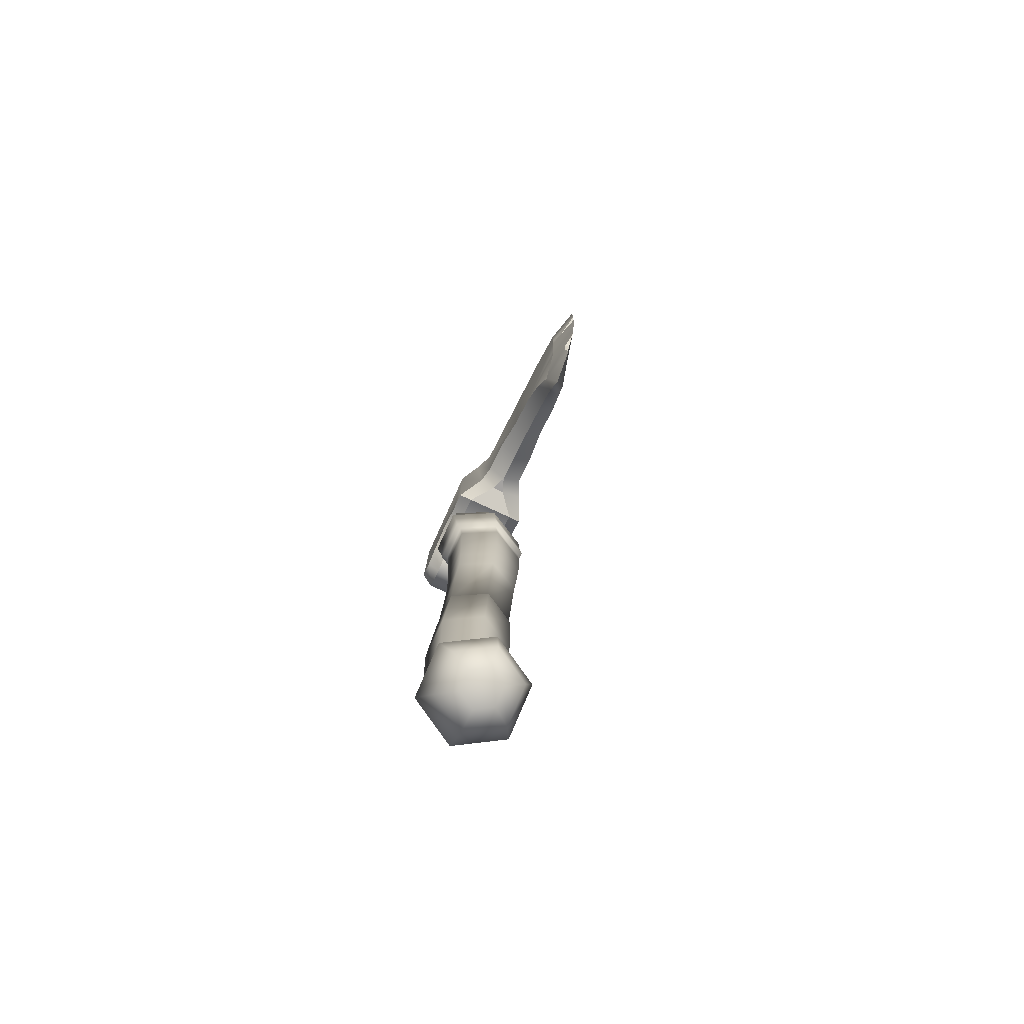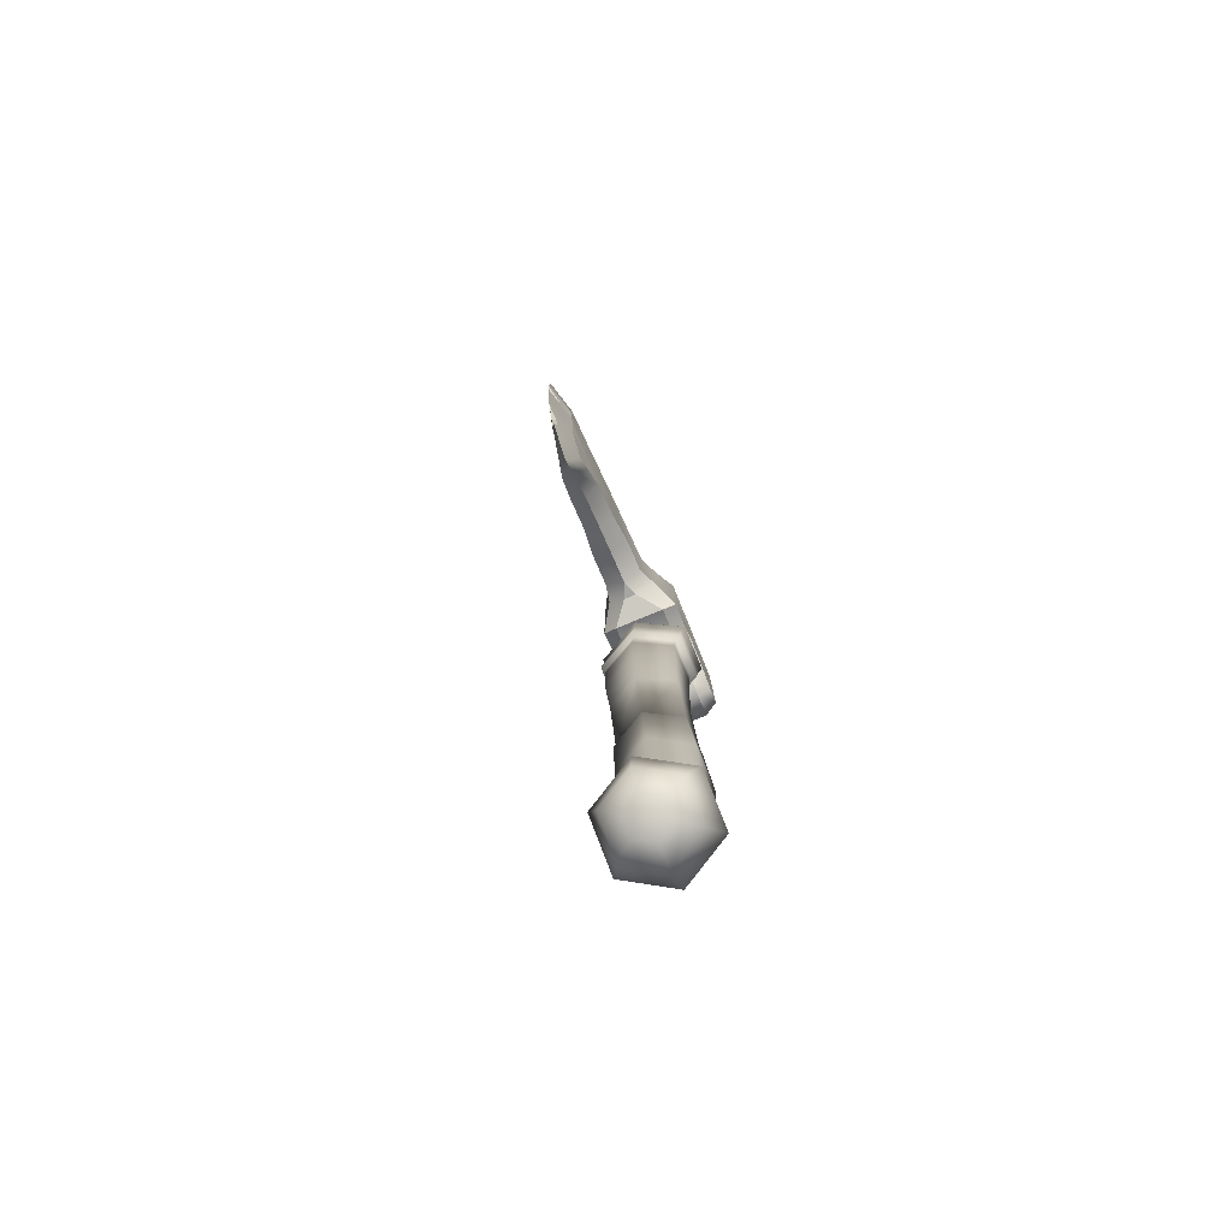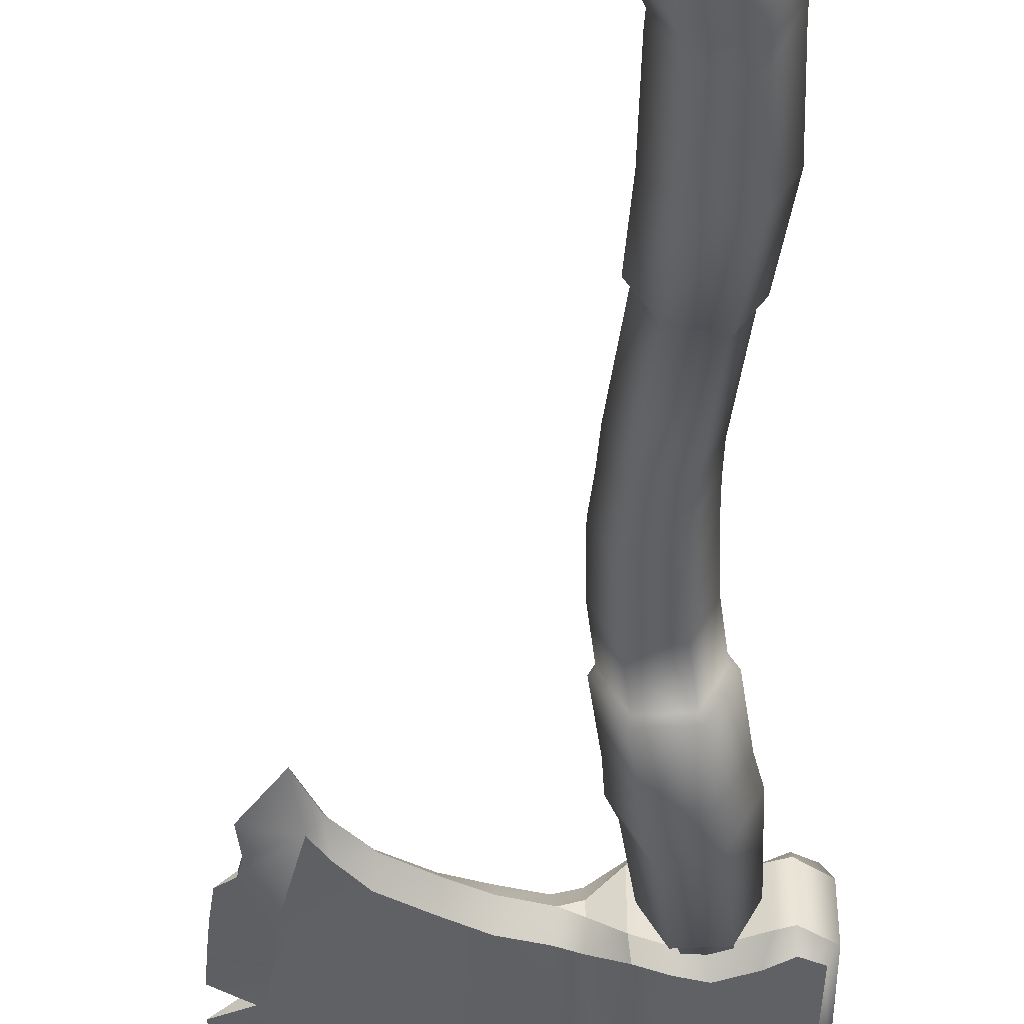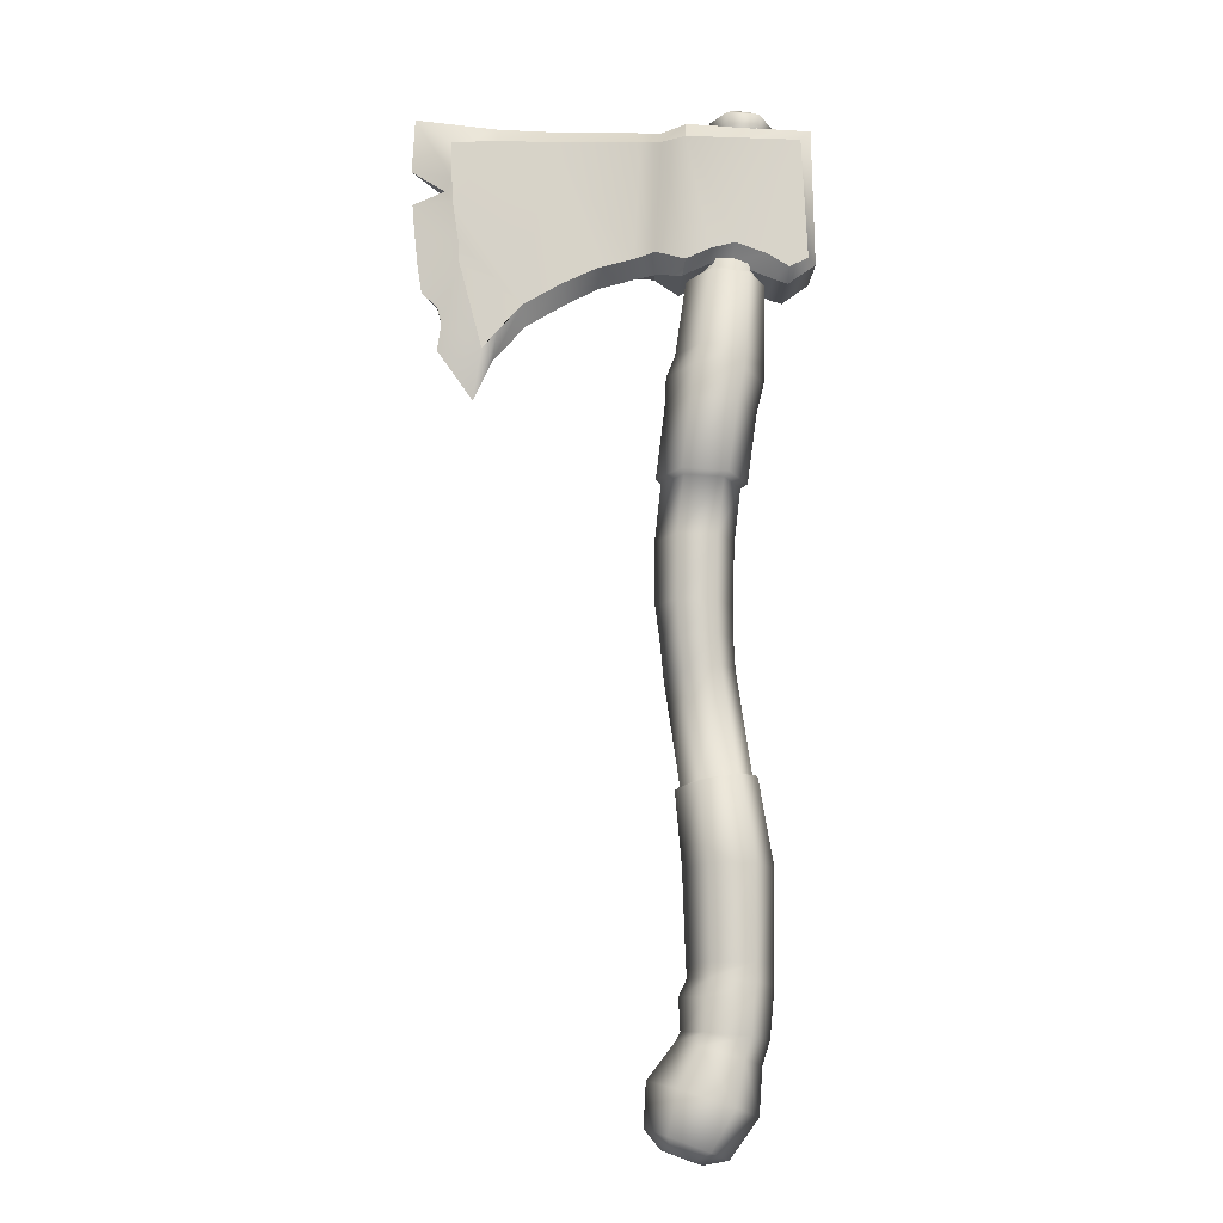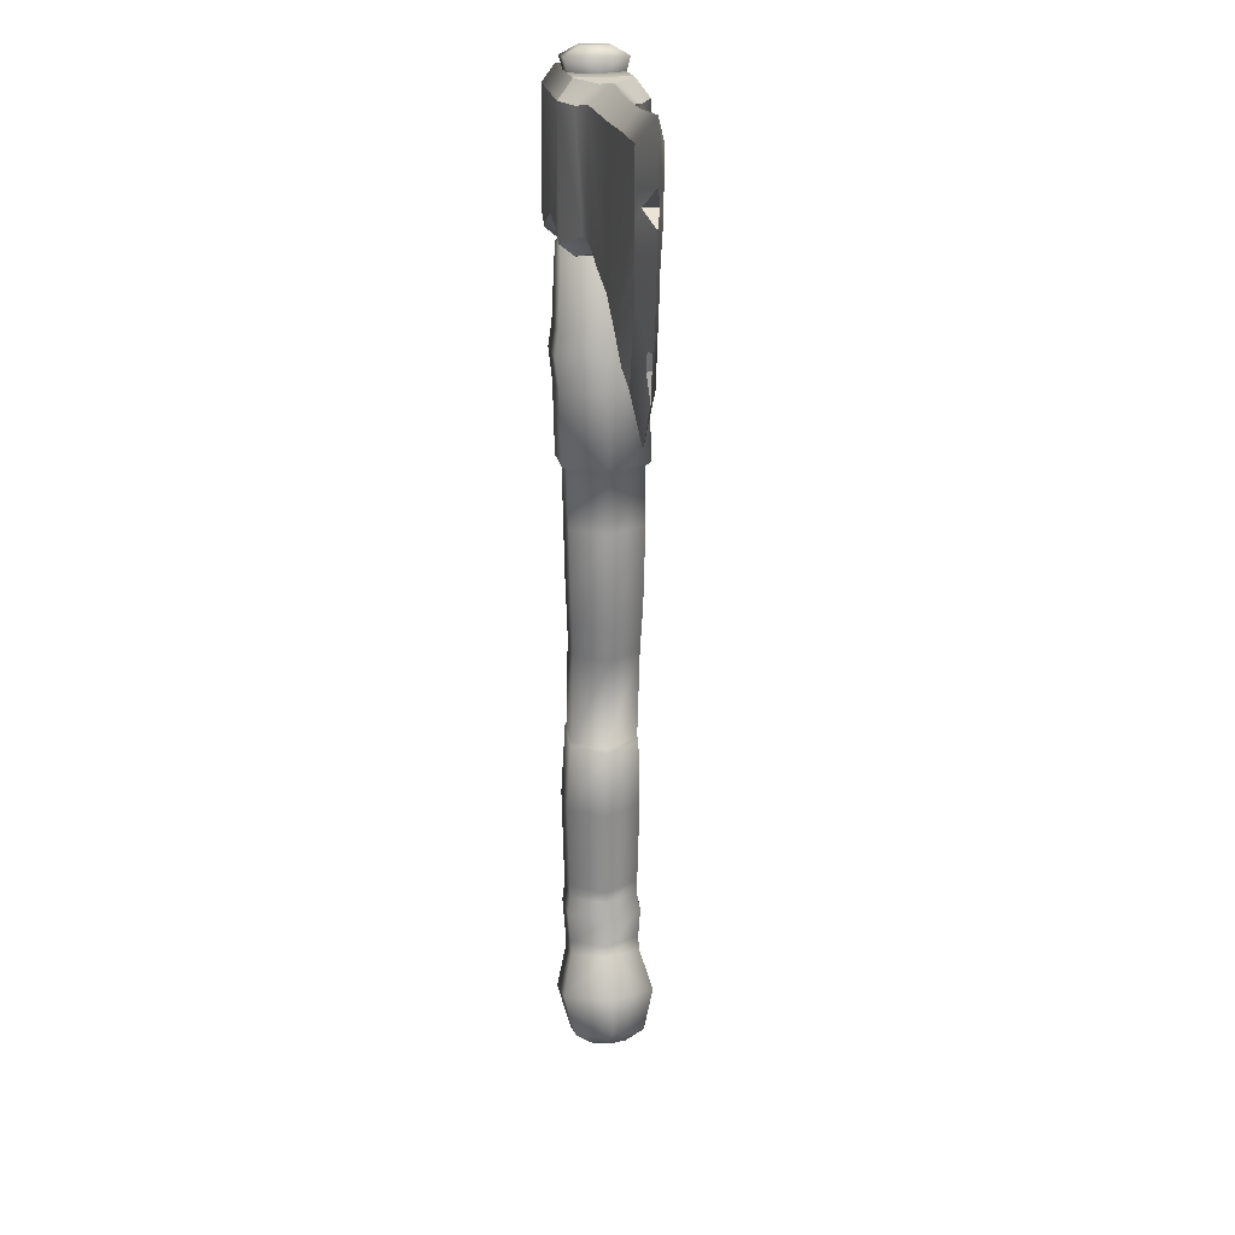
<metadata>
{"format":"obj","ext":"obj","renderer":"f3d","projection":"perspective","resolution":1024,"background":"white","views":[{"elev":-78.7,"azim":-114.8,"up":"+Y"},{"elev":-79.8,"azim":-67.6,"up":"+Y"},{"elev":-46.3,"azim":0.5,"up":"+Z"},{"elev":-13.1,"azim":-2.5,"up":"+Y"},{"elev":22.2,"azim":-99.4,"up":"+Y"}]}
</metadata>
<code>
v  9.087 -43.37 0
v  7.43 -42.76 -3.054
v  9.267 -39.42 -3.999
v  11.47 -40.11 0
v  4.116 -41.56 -3.054
v  4.867 -38.03 -3.999
v  2.459 -40.96 0
v  2.667 -37.34 0
v  4.116 -41.56 3.054
v  4.867 -38.03 3.999
v  7.43 -42.76 3.054
v  9.267 -39.42 3.999
v  4.574 -42.85 1.486
v  3.767 -42.56 -0
v  4.574 -42.85 -1.486
v  6.186 -43.44 -1.486
v  6.993 -43.73 -0
v  6.186 -43.44 1.486
v  10.06 -35.75 -3.054
v  11.77 -36.2 0
v  6.658 -34.83 -3.054
v  4.955 -34.38 0
v  6.658 -34.83 3.054
v  10.06 -35.75 3.054
v  10.63 -34.05 -3.054
v  12.39 -34.21 0
v  7.122 -33.74 -3.054
v  5.365 -33.59 0
v  7.122 -33.74 3.054
v  10.63 -34.05 3.054
v  10.81 -31.42 -3.231
v  12.67 -31.58 0
v  7.09 -31.09 -3.231
v  5.232 -30.93 0
v  7.09 -31.09 3.231
v  10.81 -31.42 3.231
v  11.07 -29.91 -2.985
v  12.79 -30.06 0
v  7.637 -29.61 -2.985
v  5.92 -29.46 0
v  7.637 -29.61 2.985
v  11.07 -29.91 2.985
v  11.06 -28.39 -3.014
v  12.8 -28.39 0
v  7.575 -28.39 -3.014
v  5.835 -28.39 0
v  7.575 -28.39 3.014
v  11.06 -28.39 3.014
v  11.12 -20.79 -3.189
v  12.96 -20.79 0
v  7.436 -20.79 -3.189
v  5.594 -20.79 0
v  7.436 -20.79 3.189
v  11.12 -20.79 3.189
v  10.06 -13.72 -2.934
v  11.72 -13.42 0
v  6.719 -14.3 -2.934
v  5.051 -14.6 0
v  6.719 -14.3 2.934
v  10.06 -13.72 2.934
v  9.84 -13.58 -2.851
v  11.29 -13.32 0
v  6.932 -14.09 -2.851
v  5.478 -14.35 0
v  6.932 -14.09 2.851
v  9.84 -13.58 2.851
v  8.583 -4.928 -2.851
v  10.04 -4.671 0
v  5.675 -5.441 -2.851
v  4.221 -5.697 0
v  5.675 -5.441 2.851
v  8.583 -4.928 2.851
v  8.397 -2.348 -2.961
v  9.925 -2.214 0
v  5.342 -2.615 -2.961
v  3.95 -2.737 0
v  5.342 -2.615 2.961
v  8.397 -2.348 2.961
v  8.324 0.45 -3.072
v  9.915 0.45 0
v  5.142 0.45 -3.072
v  3.551 0.45 0
v  5.142 0.45 3.072
v  8.324 0.45 3.072
v  8.446 5.848 -3.162
v  10.08 5.848 0
v  5.17 5.848 -3.162
v  3.532 5.848 0
v  5.17 5.848 3.162
v  8.446 5.848 3.162
v  9.011 10.6 -3.182
v  10.66 10.52 0
v  5.719 10.76 -3.182
v  4.073 10.83 0
v  5.719 10.76 3.182
v  9.011 10.6 3.182
v  9.344 10.98 -3.675
v  11.24 10.89 0
v  5.542 11.15 -3.675
v  3.641 11.24 0
v  5.542 11.15 3.675
v  9.344 10.98 3.675
v  10.16 17.06 -3.707
v  12.08 16.97 0
v  6.329 17.24 -3.707
v  4.411 17.33 0
v  6.329 17.24 3.707
v  10.16 17.06 3.707
v  10.69 19.78 -3.958
v  12.74 19.69 0
v  6.598 19.98 -3.958
v  4.55 20.07 0
v  6.598 19.98 3.958
v  10.69 19.78 3.958
v  10.91 21.72 -3.609
v  12.78 21.63 0
v  7.177 21.89 -3.609
v  5.31 21.98 0
v  7.177 21.89 3.609
v  10.91 21.72 3.609
v  11.28 28.32 -3.224
v  12.95 28.25 0
v  7.943 28.48 -3.224
v  6.275 28.56 0
v  7.943 28.48 3.224
v  11.28 28.32 3.224
v  11.3 28.65 -2.685
v  12.69 28.56 0
v  8.514 29.03 -2.685
v  7.125 29.13 0
v  8.514 29.03 2.685
v  11.3 28.65 2.685
v  12.13 41.51 -2.35
v  13.34 41.44 0
v  9.693 41.74 -2.35
v  8.476 41.81 0
v  9.693 41.74 2.35
v  12.13 41.51 2.35
v  13.82 42.6 0
v  12.45 42.71 -2.637
v  11.72 43.59 -1.248
v  12.37 43.54 0
v  9.721 42.91 -2.637
v  10.43 43.68 -1.248
v  8.356 43.01 0
v  9.785 43.73 0
v  9.721 42.91 2.637
v  10.43 43.68 1.248
v  12.45 42.71 2.637
v  11.72 43.59 1.248
v  5.79 28.23 -2.388
v  7.967 29.28 -2.356
v  7.967 29.28 2.305
v  5.79 28.23 2.337
v  6.213 41.87 2.337
v  16.79 41.42 2.288
v  16.79 41.42 -2.339
v  6.213 41.87 -2.388
v  5.98 29.21 3.613
v  8.095 30.23 3.563
v  6.065 40.2 3.613
v  16.97 29.38 2.288
v  16.97 29.38 -2.339
v  16.21 29.53 -3.577
v  14.63 28.7 -3.628
v  15.76 40.09 -3.577
v  3.628 28.95 0.5271
v  3.628 28.95 -0.6535
v  4.076 41.69 -0.7004
v  4.076 41.69 0.6482
v  4.089 40.13 2.498
v  3.563 30.24 2.498
v  6.065 40.2 -3.653
v  5.98 29.21 -3.653
v  3.563 30.24 -2.122
v  4.089 40.13 -2.572
v  2.123 28.78 -0.0485
v  1.877 42.09 -0.0485
v  2.401 40.43 1.712
v  1.791 29.87 1.712
v  1.791 29.87 -1.798
v  2.401 40.43 -1.798
v  -5.324 40.43 1.402
v  -4.227 27.7 1.434
v  -1.218 29.04 1.712
v  -1.218 29.04 -1.798
v  -4.227 27.7 -1.52
v  -5.324 40.43 -1.488
v  -7.499 25.79 1.402
v  -9.7 40.56 1.16
v  -13.59 40.43 1.007
v  -13.52 37.17 1.007
v  13.42 28.05 -2.389
v  13.42 28.05 2.338
v  9.848 29.44 2.355
v  9.848 29.44 -2.406
v  14.62 27.64 2.321
v  14.62 27.64 -2.372
v  8.095 30.23 -3.603
v  10.16 30.74 -3.68
v  12.82 29.78 -3.654
v  -5.289 42.02 -0.0485
v  -9.7 40.56 -1.306
v  -9.687 42.16 -0.0772
v  -13.59 40.43 -1.041
v  -16.75 42.86 -0.0247
v  -13.52 37.17 -1.041
v  -16.97 38.1 -0.0247
v  -14.11 36.11 -0.6661
v  -13.42 35.07 -1.041
v  -12.9 31.57 -0.9084
v  -16.63 32.68 -0.0247
v  -16.83 35.1 -0.0247
v  -12.79 29.66 -0.8804
v  -16.32 29.71 -0.0247
v  -15.92 27.18 -0.0247
v  -14.23 24.46 -0.3024
v  -14.22 24.49 0.1165
v  -14.59 25.95 0.1165
v  -14.58 25.98 -0.3024
v  -10.83 22.09 -0.9121
v  -11.53 17.83 -0.0247
v  -14.55 22.16 -0.0247
v  -9.542 23.57 -1.306
v  -9.949 21.31 -0.0772
v  -7.499 25.79 -1.488
v  -7.201 24.38 -0.0485
v  -3.862 26.4 -0.0485
v  -1.112 27.83 -0.0485
v  16.21 29.53 3.537
v  14.63 28.7 3.588
v  12.82 29.78 3.614
v  10.16 30.74 3.64
v  -9.542 23.57 1.16
v  -10.83 22.09 1.007
v  -12.79 29.66 0.8794
v  -12.9 31.57 0.9074
v  -13.42 35.06 1.007
v  -14.12 36.1 0.6363
v  15.76 40.09 3.537
g Cylinder001
f 1 2 3
f 3 4 1
f 2 5 6
f 6 3 2
f 5 7 8
f 8 6 5
f 9 10 8
f 8 7 9
f 11 12 10
f 10 9 11
f 1 4 12
f 12 11 1
f 13 14 15
f 15 16 17
f 13 15 17
f 18 13 17
f 19 20 4
f 4 3 19
f 21 19 3
f 3 6 21
f 22 21 6
f 6 8 22
f 10 23 22
f 22 8 10
f 12 24 23
f 23 10 12
f 4 20 24
f 24 12 4
f 2 1 17
f 17 16 2
f 1 11 18
f 18 17 1
f 11 9 13
f 13 18 11
f 9 7 14
f 14 13 9
f 7 5 15
f 15 14 7
f 5 2 16
f 16 15 5
f 20 19 25
f 25 26 20
f 19 21 27
f 27 25 19
f 21 22 28
f 28 27 21
f 22 23 29
f 29 28 22
f 23 24 30
f 30 29 23
f 24 20 26
f 26 30 24
f 26 25 31
f 31 32 26
f 25 27 33
f 33 31 25
f 27 28 34
f 34 33 27
f 28 29 35
f 35 34 28
f 29 30 36
f 36 35 29
f 30 26 32
f 32 36 30
f 32 31 37
f 37 38 32
f 31 33 39
f 39 37 31
f 33 34 40
f 40 39 33
f 34 35 41
f 41 40 34
f 35 36 42
f 42 41 35
f 36 32 38
f 38 42 36
f 38 37 43
f 43 44 38
f 37 39 45
f 45 43 37
f 39 40 46
f 46 45 39
f 40 41 47
f 47 46 40
f 41 42 48
f 48 47 41
f 42 38 44
f 44 48 42
f 44 43 49
f 49 50 44
f 43 45 51
f 51 49 43
f 45 46 52
f 52 51 45
f 46 47 53
f 53 52 46
f 47 48 54
f 54 53 47
f 48 44 50
f 50 54 48
f 50 49 55
f 55 56 50
f 49 51 57
f 57 55 49
f 51 52 58
f 58 57 51
f 52 53 59
f 59 58 52
f 53 54 60
f 60 59 53
f 54 50 56
f 56 60 54
f 56 55 61
f 61 62 56
f 55 57 63
f 63 61 55
f 57 58 64
f 64 63 57
f 58 59 65
f 65 64 58
f 59 60 66
f 66 65 59
f 60 56 62
f 62 66 60
f 62 61 67
f 67 68 62
f 61 63 69
f 69 67 61
f 63 64 70
f 70 69 63
f 64 65 71
f 71 70 64
f 65 66 72
f 72 71 65
f 66 62 68
f 68 72 66
f 68 67 73
f 73 74 68
f 67 69 75
f 75 73 67
f 69 70 76
f 76 75 69
f 70 71 77
f 77 76 70
f 71 72 78
f 78 77 71
f 72 68 74
f 74 78 72
f 74 73 79
f 79 80 74
f 73 75 81
f 81 79 73
f 75 76 82
f 82 81 75
f 76 77 83
f 83 82 76
f 77 78 84
f 84 83 77
f 78 74 80
f 80 84 78
f 80 79 85
f 85 86 80
f 79 81 87
f 87 85 79
f 81 82 88
f 88 87 81
f 82 83 89
f 89 88 82
f 83 84 90
f 90 89 83
f 84 80 86
f 86 90 84
f 86 85 91
f 91 92 86
f 85 87 93
f 93 91 85
f 87 88 94
f 94 93 87
f 88 89 95
f 95 94 88
f 89 90 96
f 96 95 89
f 90 86 92
f 92 96 90
f 92 91 97
f 97 98 92
f 91 93 99
f 99 97 91
f 93 94 100
f 100 99 93
f 94 95 101
f 101 100 94
f 95 96 102
f 102 101 95
f 96 92 98
f 98 102 96
f 98 97 103
f 103 104 98
f 97 99 105
f 105 103 97
f 99 100 106
f 106 105 99
f 100 101 107
f 107 106 100
f 101 102 108
f 108 107 101
f 102 98 104
f 104 108 102
f 104 103 109
f 109 110 104
f 103 105 111
f 111 109 103
f 105 106 112
f 112 111 105
f 106 107 113
f 113 112 106
f 107 108 114
f 114 113 107
f 108 104 110
f 110 114 108
f 110 109 115
f 115 116 110
f 109 111 117
f 117 115 109
f 111 112 118
f 118 117 111
f 112 113 119
f 119 118 112
f 113 114 120
f 120 119 113
f 114 110 116
f 116 120 114
f 116 115 121
f 121 122 116
f 115 117 123
f 123 121 115
f 117 118 124
f 124 123 117
f 118 119 125
f 125 124 118
f 119 120 126
f 126 125 119
f 120 116 122
f 122 126 120
f 122 121 127
f 127 128 122
f 121 123 129
f 129 127 121
f 123 124 130
f 130 129 123
f 124 125 131
f 131 130 124
f 125 126 132
f 132 131 125
f 126 122 128
f 128 132 126
f 127 133 134
f 134 128 127
f 129 135 133
f 133 127 129
f 130 136 135
f 135 129 130
f 130 131 137
f 137 136 130
f 131 132 138
f 138 137 131
f 132 128 134
f 134 138 132
f 139 140 141
f 141 142 139
f 140 143 144
f 144 141 140
f 143 145 146
f 146 144 143
f 145 147 148
f 148 146 145
f 147 149 150
f 150 148 147
f 149 139 142
f 142 150 149
f 144 146 148
f 148 150 142
f 144 148 142
f 141 144 142
f 133 140 139
f 139 134 133
f 135 143 140
f 140 133 135
f 136 145 143
f 143 135 136
f 147 145 136
f 136 137 147
f 149 147 137
f 137 138 149
f 139 149 138
f 138 134 139
f 151 152 153
f 153 154 151
f 155 156 157
f 157 158 155
f 159 160 161
f 162 163 157
f 157 156 162
f 164 165 166
f 151 154 167
f 167 168 151
f 155 158 169
f 169 170 155
f 159 161 171
f 171 172 159
f 173 174 175
f 175 176 173
f 168 167 177
f 170 169 178
f 172 171 179
f 179 180 172
f 176 175 181
f 181 182 176
f 180 179 183
f 183 184 185
f 180 183 185
f 182 181 186
f 182 186 187
f 182 187 188
f 184 183 189
f 183 190 189
f 190 191 192
f 193 194 195
f 195 196 193
f 163 162 197
f 197 198 163
f 196 195 153
f 153 152 196
f 198 197 194
f 194 193 198
f 174 199 152
f 152 151 174
f 199 200 196
f 196 152 199
f 200 201 193
f 193 196 200
f 201 165 198
f 198 193 201
f 165 164 163
f 163 198 165
f 164 166 157
f 157 163 164
f 166 173 158
f 158 157 166
f 173 176 169
f 169 158 173
f 176 182 178
f 178 169 176
f 182 188 202
f 202 178 182
f 188 203 204
f 204 202 188
f 203 205 206
f 206 204 203
f 205 207 208
f 208 206 205
f 207 209 208
f 210 211 212
f 212 213 210
f 211 214 215
f 215 212 211
f 214 216 215
f 217 218 219
f 219 220 217
f 221 222 223
f 221 224 225
f 225 222 221
f 224 226 227
f 227 225 224
f 226 187 228
f 228 227 226
f 187 186 229
f 229 228 187
f 186 181 177
f 177 229 186
f 181 175 168
f 168 177 181
f 175 174 151
f 151 168 175
f 230 231 197
f 197 162 230
f 231 232 194
f 194 197 231
f 232 233 195
f 195 194 232
f 233 160 153
f 153 195 233
f 160 159 154
f 154 153 160
f 159 172 167
f 167 154 159
f 172 180 177
f 177 167 172
f 180 185 229
f 229 177 180
f 185 184 228
f 228 229 185
f 184 189 227
f 227 228 184
f 189 234 225
f 225 227 189
f 234 235 222
f 222 225 234
f 235 223 222
f 236 215 216
f 236 237 212
f 212 215 236
f 237 238 213
f 213 212 237
f 238 239 213
f 192 191 206
f 206 208 192
f 191 190 204
f 204 206 191
f 190 183 202
f 202 204 190
f 183 179 178
f 178 202 183
f 179 171 170
f 170 178 179
f 171 161 155
f 155 170 171
f 161 240 156
f 156 155 161
f 240 230 162
f 162 156 240
f 160 233 161
f 233 232 240
f 240 161 233
f 232 231 240
f 231 230 240
f 199 174 173
f 200 199 173
f 165 201 166
f 200 173 166
f 166 201 200
f 209 213 239
f 239 192 208
f 217 223 218
f 219 216 220
f 219 236 216
f 218 223 235
f 192 239 238
f 210 209 207
f 236 219 218
f 218 235 236
f 221 217 220
f 220 214 221
f 217 221 223
f 216 214 220
f 209 239 208
f 209 210 213
f 207 205 203
f 214 211 226
f 226 224 214
f 221 214 224
f 226 211 210
f 210 207 203
f 203 226 210
f 226 203 188
f 188 187 226
f 238 237 189
f 189 190 238
f 192 238 190
f 235 234 189
f 189 236 235
f 237 236 189

</code>
